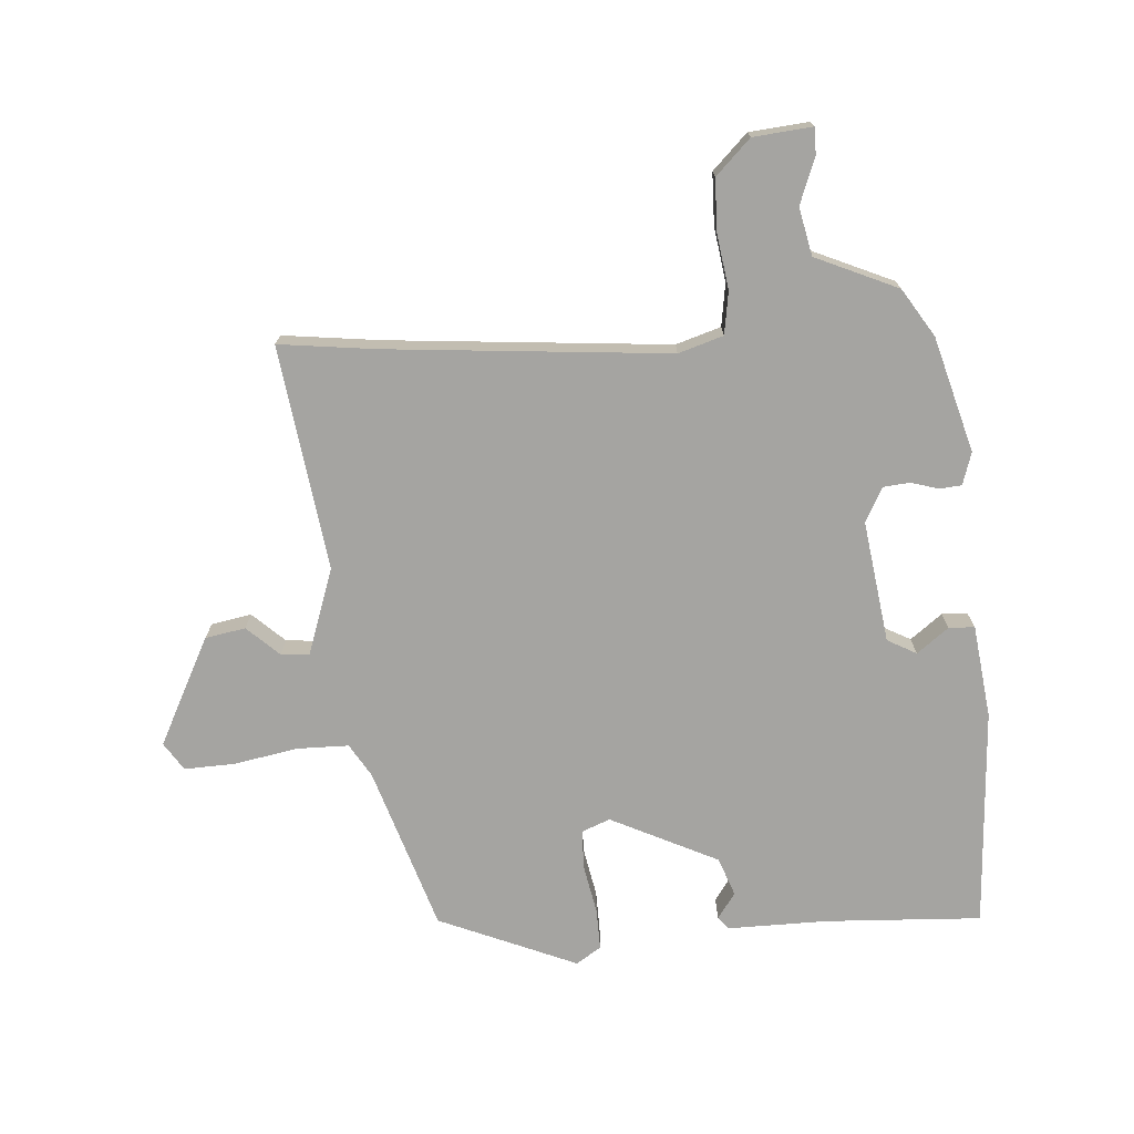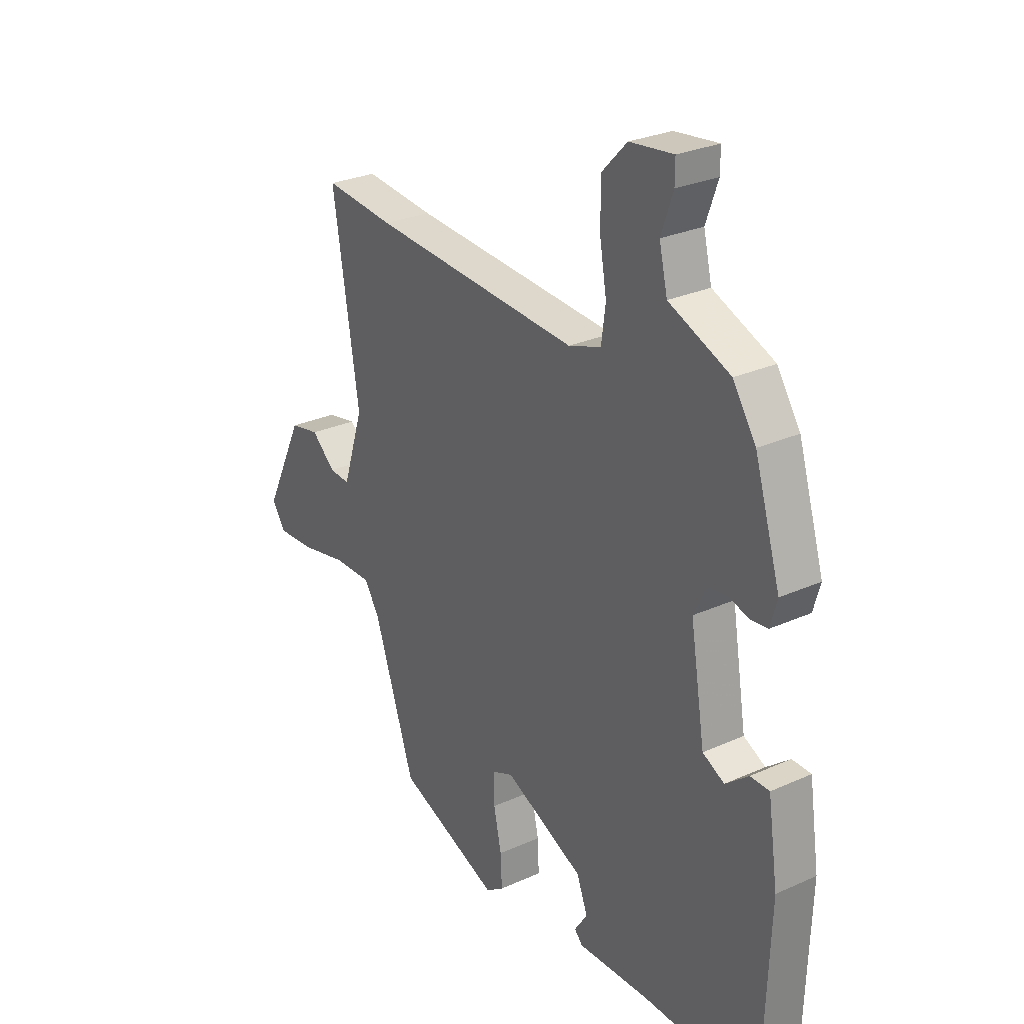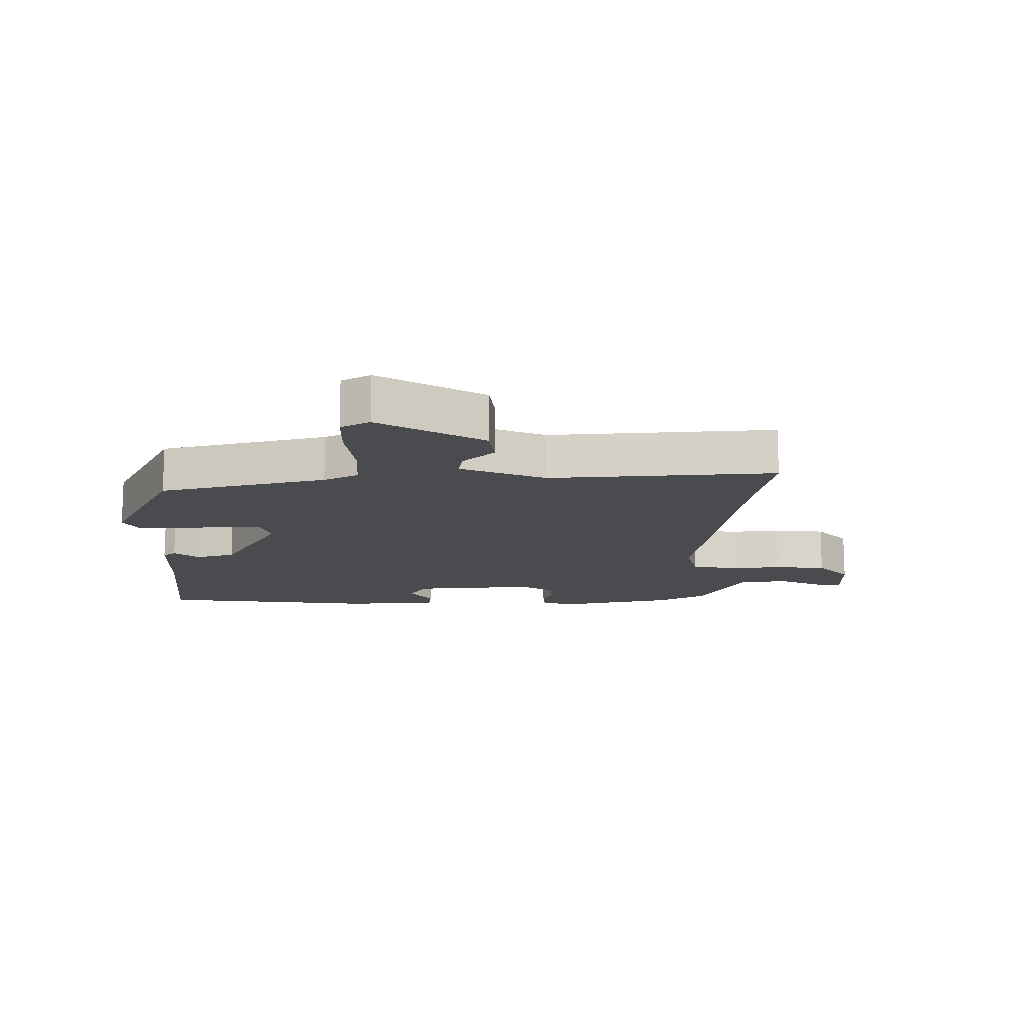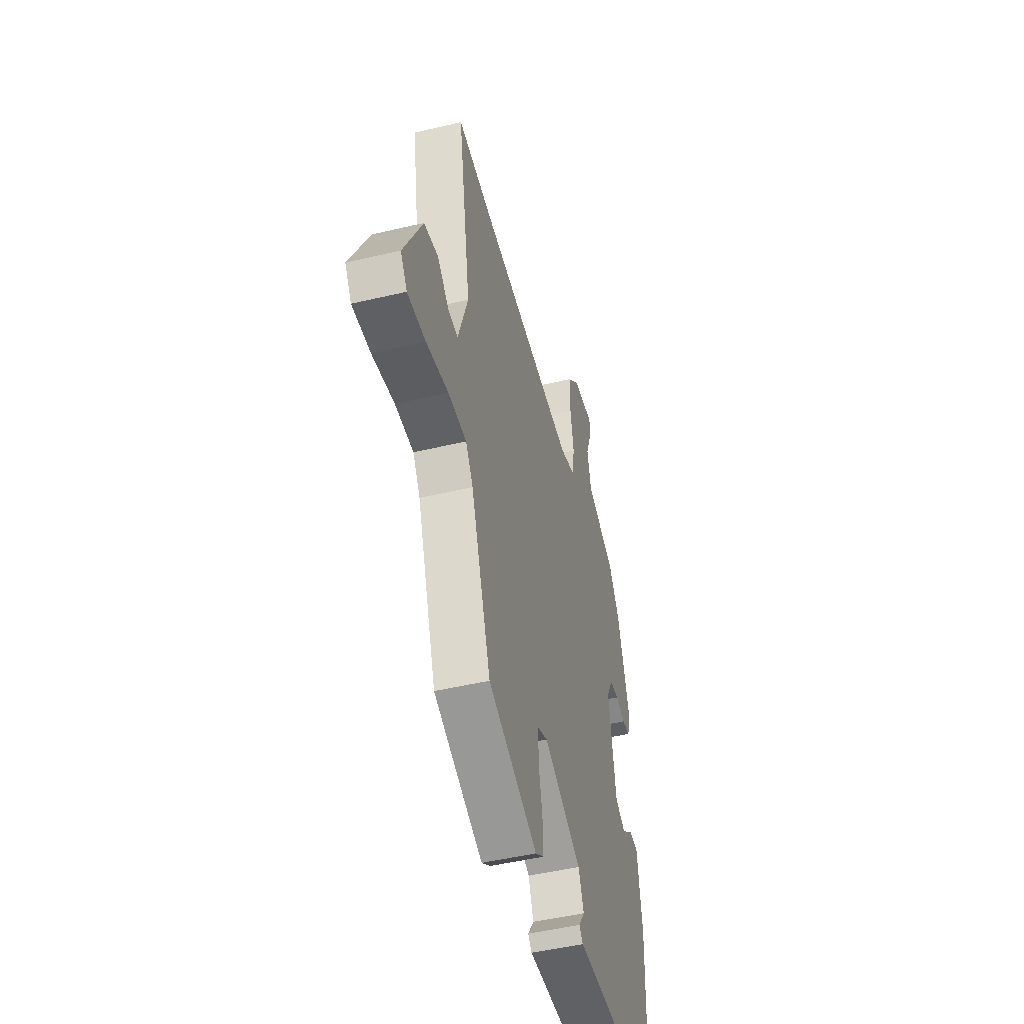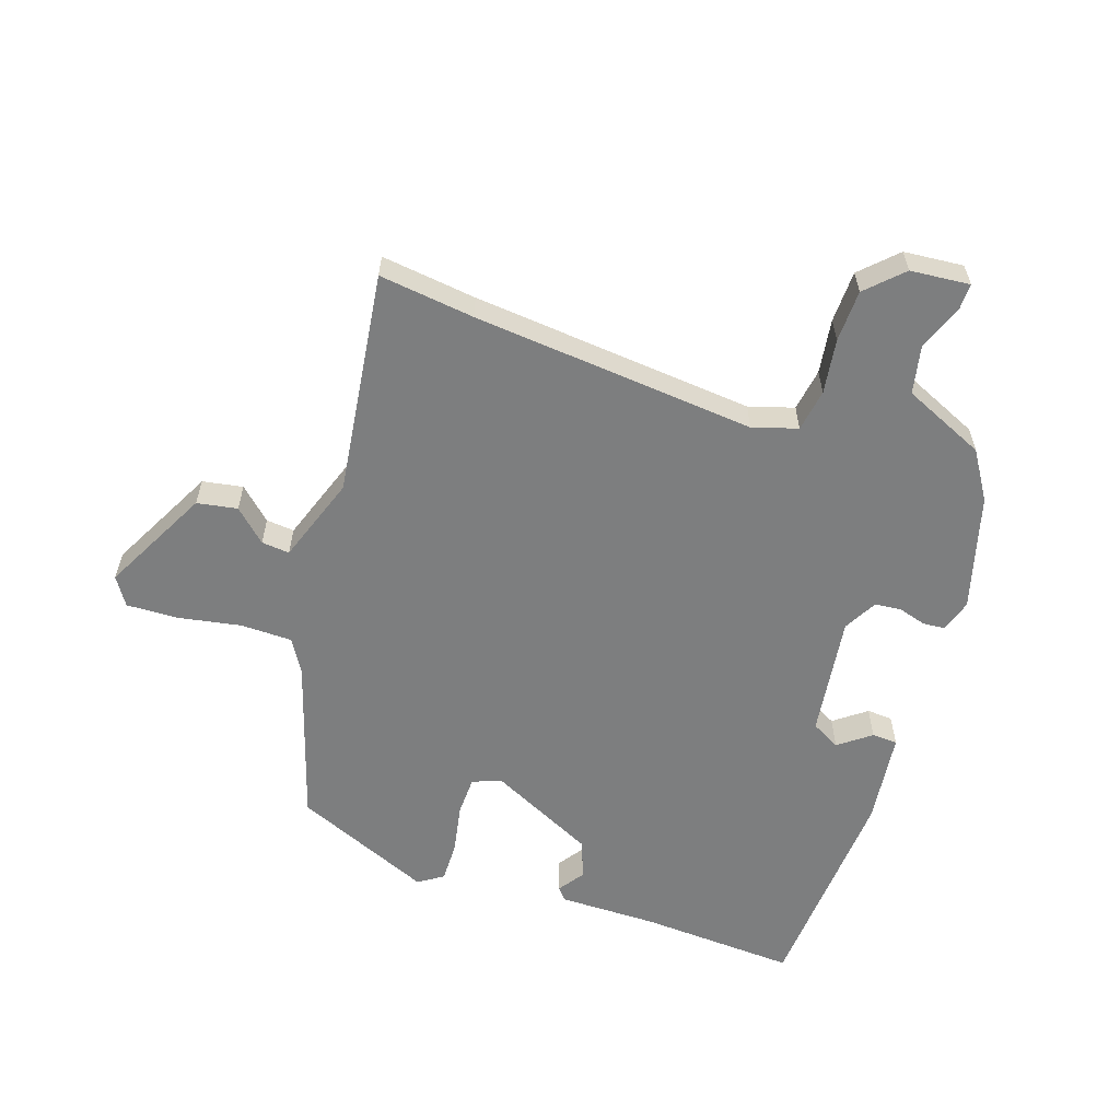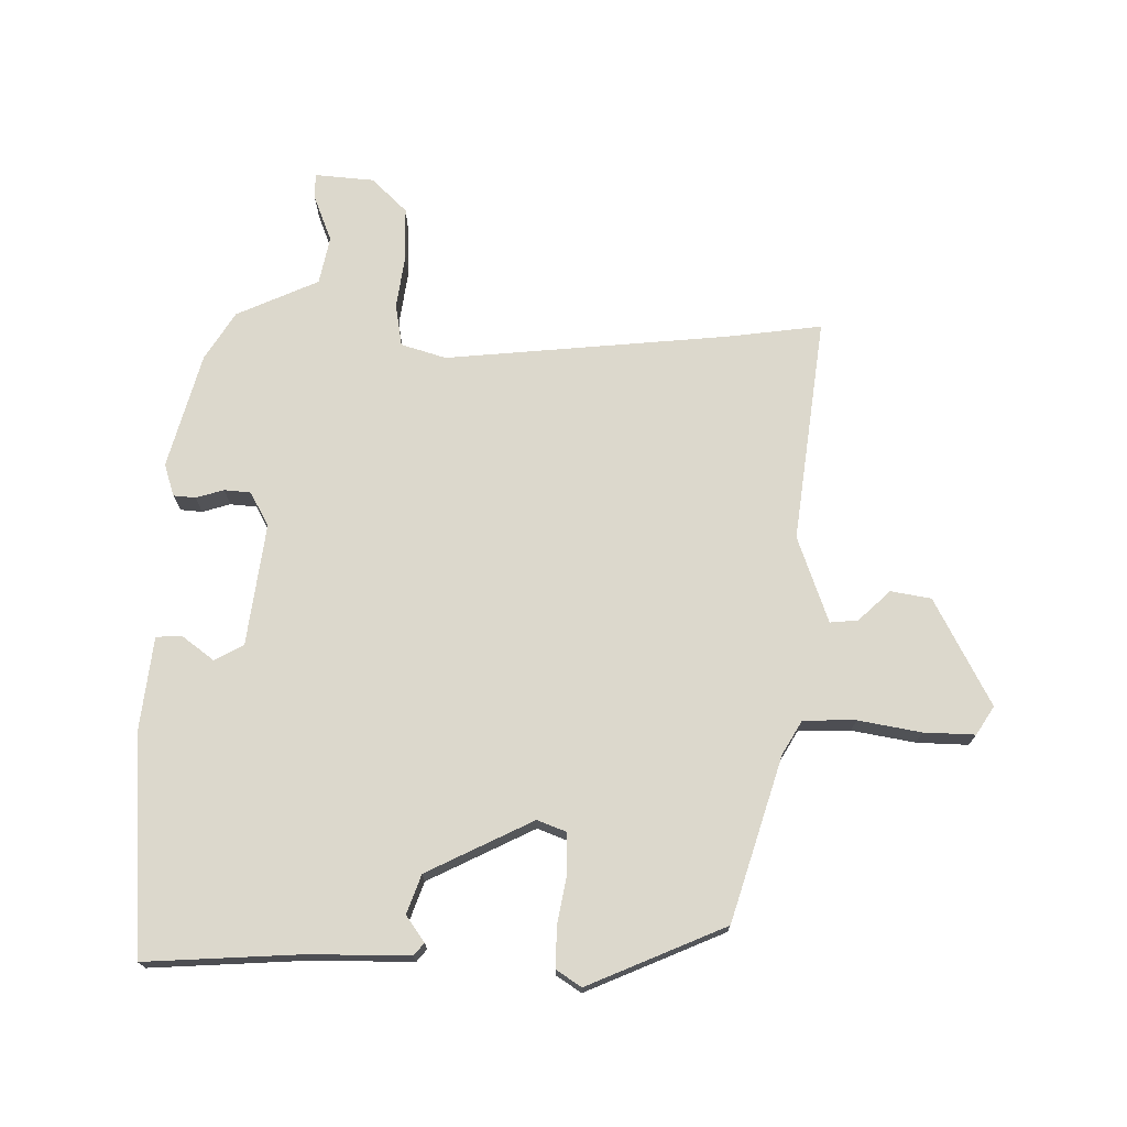
<metadata>
{"format":"obj","ext":"obj","renderer":"f3d","projection":"perspective","resolution":1024,"background":"white","views":[{"elev":-73.3,"azim":2.8,"up":"+Y"},{"elev":27.7,"azim":55.5,"up":"+Z"},{"elev":-13.9,"azim":-94.4,"up":"+Y"},{"elev":-48.5,"azim":-75.2,"up":"+Z"},{"elev":-59.3,"azim":-20.1,"up":"+Y"},{"elev":72.7,"azim":179.0,"up":"+Y"}]}
</metadata>
<code>
v -0.388 0.07 -0.456
v -0.477 0.07 -0.197
v -0.51 0.07 -0.145
v -0.593 0.07 -0.146
v -0.693 0.07 -0.167
v -0.775 0.07 -0.172
v -0.805 0.07 -0.128
v -0.721 0.07 0.046
v -0.657 0.07 0.059
v -0.605 0.07 0.013
v -0.56 0.07 0.01
v -0.515 0.07 0.15
v -0.572 0.07 0.507
v -0.419 0.07 0.492
v 0.035 0.07 0.463
v 0.106 0.07 0.487
v 0.115 0.07 0.555
v 0.1 0.07 0.642
v 0.1 0.07 0.725
v 0.154 0.07 0.781
v 0.249 0.07 0.792
v 0.249 0.07 0.749
v 0.223 0.07 0.676
v 0.241 0.07 0.6
v 0.374 0.07 0.545
v 0.424 0.07 0.47
v 0.48 0.07 0.288
v 0.465 0.07 0.236
v 0.43 0.07 0.232
v 0.385 0.07 0.244
v 0.343 0.07 0.239
v 0.315 0.07 0.184
v 0.347 0.07 -0.01
v 0.394 0.07 -0.034
v 0.444 0.07 0.006
v 0.485 0.07 0.005
v 0.507 0.07 -0.143
v 0.494 0.07 -0.495
v 0.244 0.07 -0.488
v 0.085 0.07 -0.493
v 0.068 0.07 -0.474
v 0.096 0.07 -0.432
v 0.072 0.07 -0.371
v -0.101 0.07 -0.292
v -0.146 0.07 -0.311
v -0.146 0.07 -0.374
v -0.129 0.07 -0.452
v -0.126 0.07 -0.517
v -0.165 0.07 -0.544
v -0.388 0 -0.456
v -0.477 0 -0.197
v -0.51 0 -0.145
v -0.593 0 -0.146
v -0.693 0 -0.167
v -0.775 0 -0.172
v -0.805 0 -0.128
v -0.721 0 0.046
v -0.657 0 0.059
v -0.605 0 0.013
v -0.56 0 0.01
v -0.515 0 0.15
v -0.572 0 0.507
v -0.419 0 0.492
v 0.035 0 0.463
v 0.106 0 0.487
v 0.115 0 0.555
v 0.1 0 0.642
v 0.1 0 0.725
v 0.154 0 0.781
v 0.249 0 0.792
v 0.249 0 0.749
v 0.223 0 0.676
v 0.241 0 0.6
v 0.374 0 0.545
v 0.424 0 0.47
v 0.48 0 0.288
v 0.465 0 0.236
v 0.43 0 0.232
v 0.385 0 0.244
v 0.343 0 0.239
v 0.315 0 0.184
v 0.347 0 -0.01
v 0.394 0 -0.034
v 0.444 0 0.006
v 0.485 0 0.005
v 0.507 0 -0.143
v 0.494 0 -0.495
v 0.244 0 -0.488
v 0.085 0 -0.493
v 0.068 0 -0.474
v 0.096 0 -0.432
v 0.072 0 -0.371
v -0.101 0 -0.292
v -0.146 0 -0.311
v -0.146 0 -0.374
v -0.129 0 -0.452
v -0.126 0 -0.517
v -0.165 0 -0.544
f 46 47 48 49
f 45 46 49 1
f 39 40 41 42
f 39 42 43
f 38 39 43
f 37 38 43 44
f 34 35 36 37
f 33 34 37 44
f 27 28 29 30
f 27 30 31
f 24 25 26 27
f 24 27 31
f 20 21 22 23
f 20 23 24
f 17 18 19 20
f 16 17 20 24
f 12 13 14
f 12 14 15
f 11 12 15 16
f 7 8 9 10
f 7 10 11
f 4 5 6 7
f 3 4 7 11
f 2 3 11 16
f 45 1 2 16
f 32 33 44 45
f 31 32 45
f 16 24 31 45
f 98 97 96 95
f 50 98 95 94
f 91 90 89 88
f 92 91 88
f 92 88 87
f 93 92 87 86
f 86 85 84 83
f 93 86 83 82
f 79 78 77 76
f 80 79 76
f 76 75 74 73
f 80 76 73
f 72 71 70 69
f 73 72 69
f 69 68 67 66
f 73 69 66 65
f 63 62 61
f 64 63 61
f 65 64 61 60
f 59 58 57 56
f 60 59 56
f 56 55 54 53
f 60 56 53 52
f 65 60 52 51
f 65 51 50 94
f 94 93 82 81
f 94 81 80
f 94 80 73 65
f 1 50 51 2
f 2 51 52 3
f 3 52 53 4
f 4 53 54 5
f 5 54 55 6
f 6 55 56 7
f 7 56 57 8
f 8 57 58 9
f 9 58 59 10
f 10 59 60 11
f 11 60 61 12
f 12 61 62 13
f 13 62 63 14
f 14 63 64 15
f 15 64 65 16
f 16 65 66 17
f 17 66 67 18
f 18 67 68 19
f 19 68 69 20
f 20 69 70 21
f 21 70 71 22
f 22 71 72 23
f 23 72 73 24
f 24 73 74 25
f 25 74 75 26
f 26 75 76 27
f 27 76 77 28
f 28 77 78 29
f 29 78 79 30
f 30 79 80 31
f 31 80 81 32
f 32 81 82 33
f 33 82 83 34
f 34 83 84 35
f 35 84 85 36
f 36 85 86 37
f 37 86 87 38
f 38 87 88 39
f 39 88 89 40
f 40 89 90 41
f 41 90 91 42
f 42 91 92 43
f 43 92 93 44
f 44 93 94 45
f 45 94 95 46
f 46 95 96 47
f 47 96 97 48
f 48 97 98 49
f 49 98 50 1

</code>
